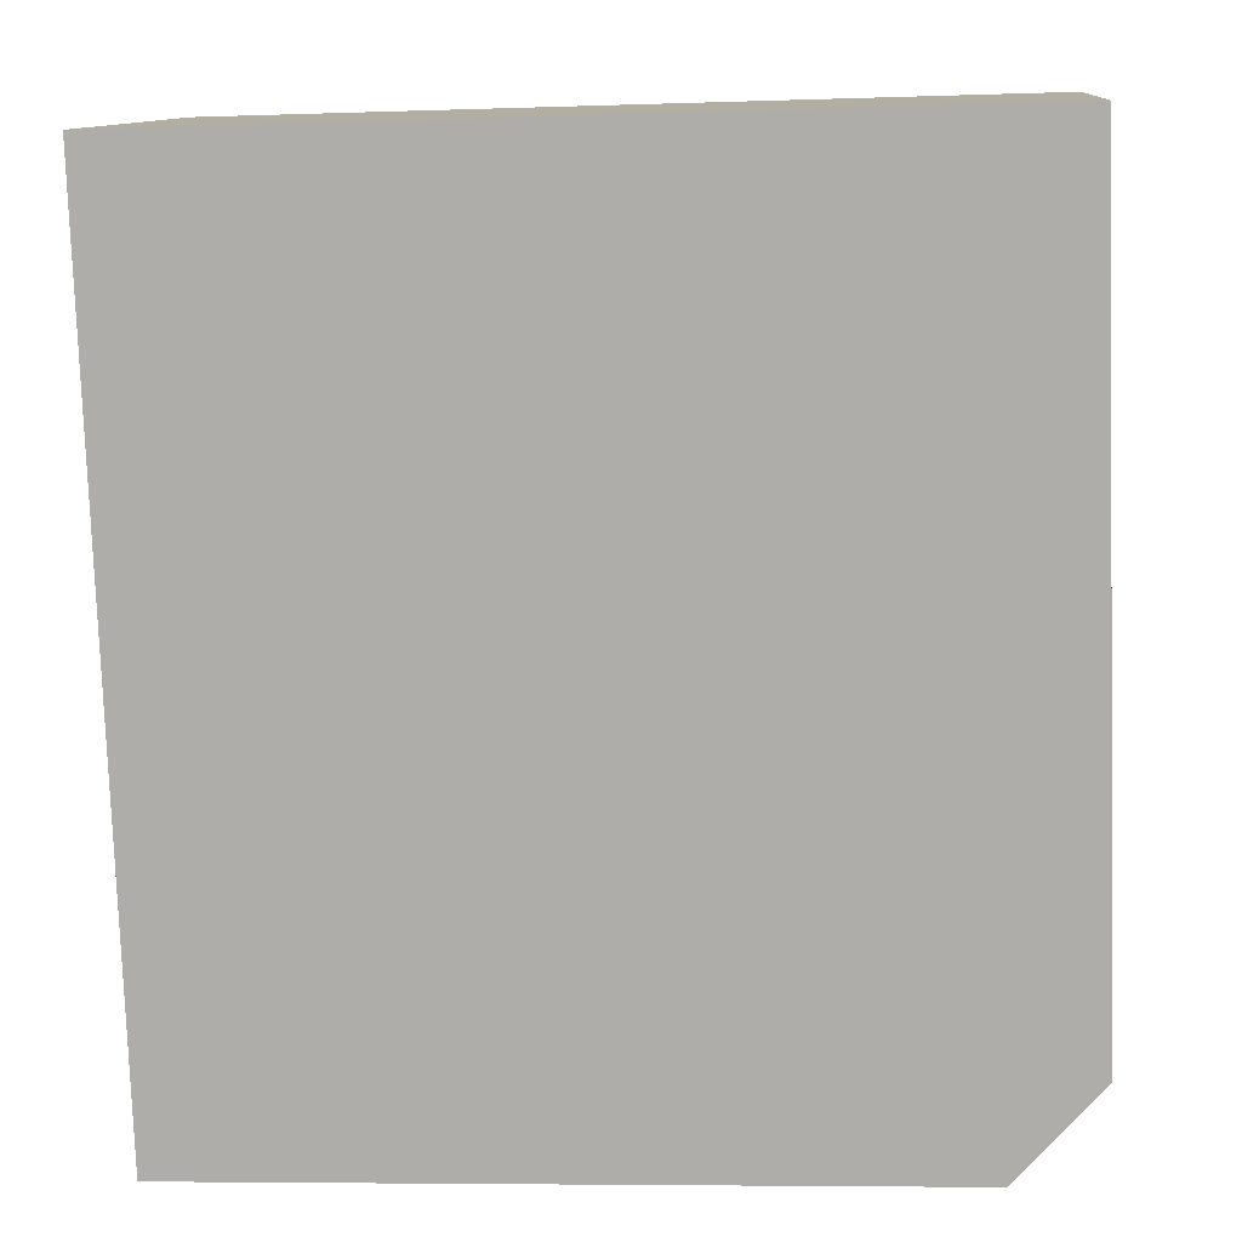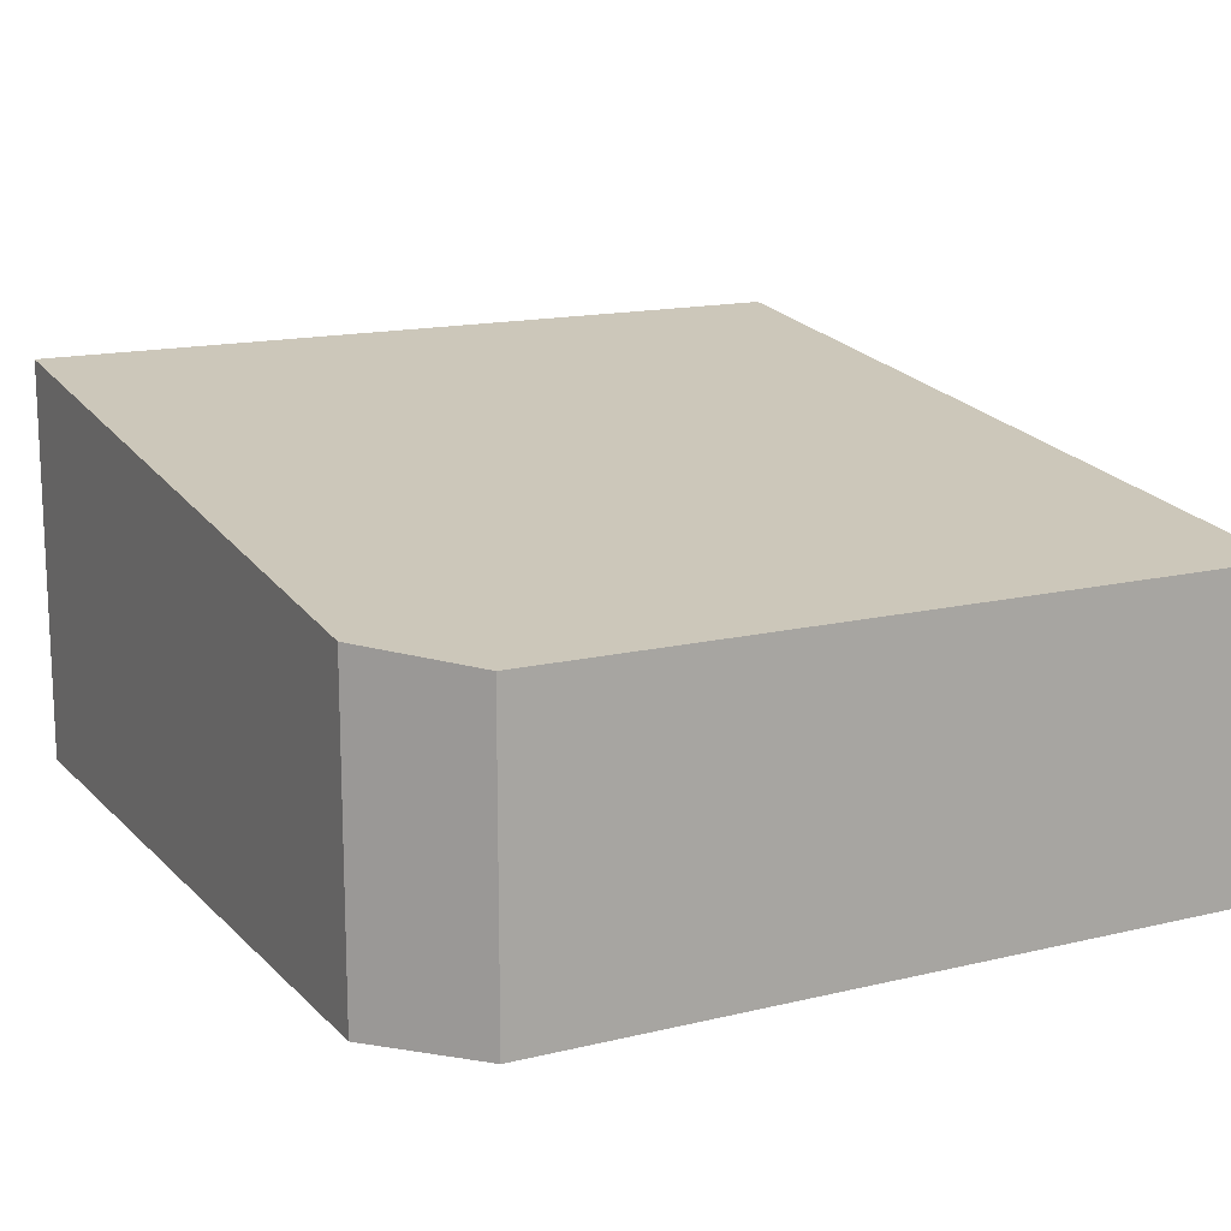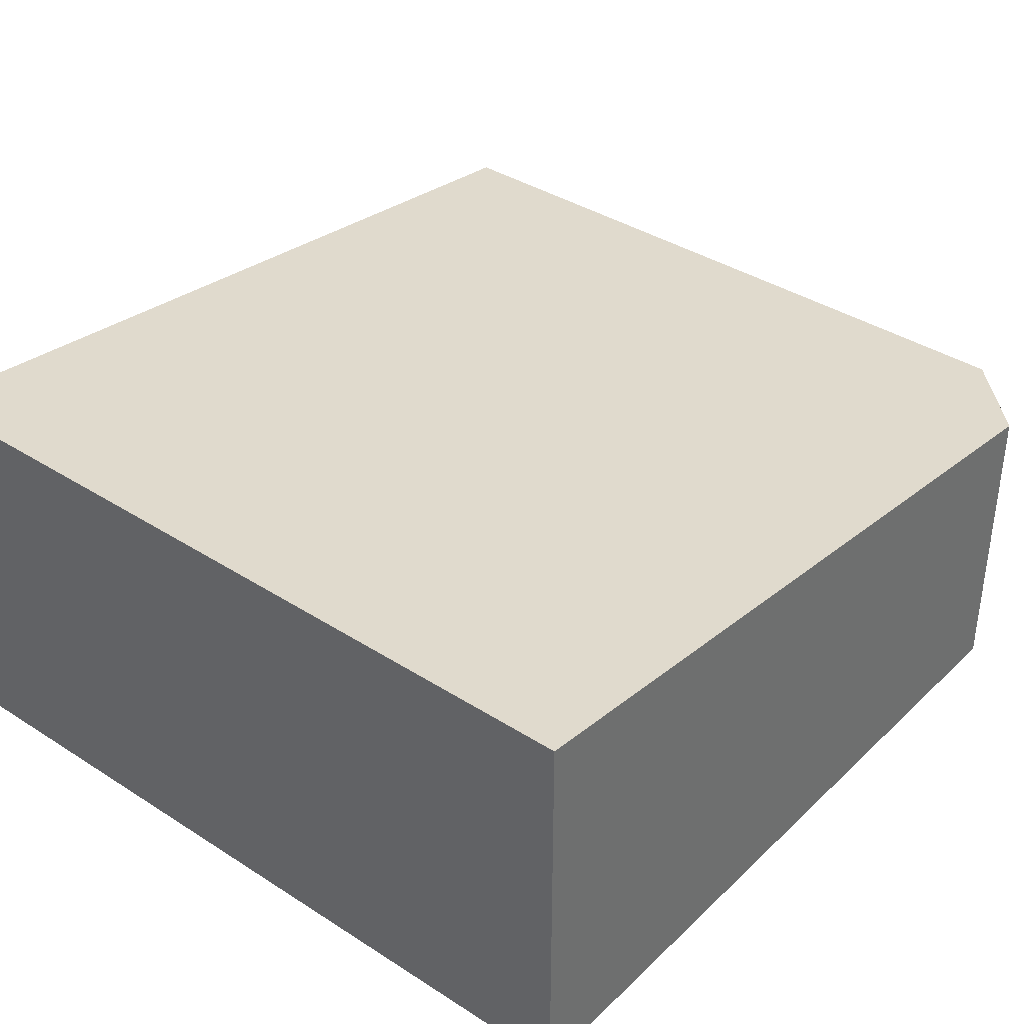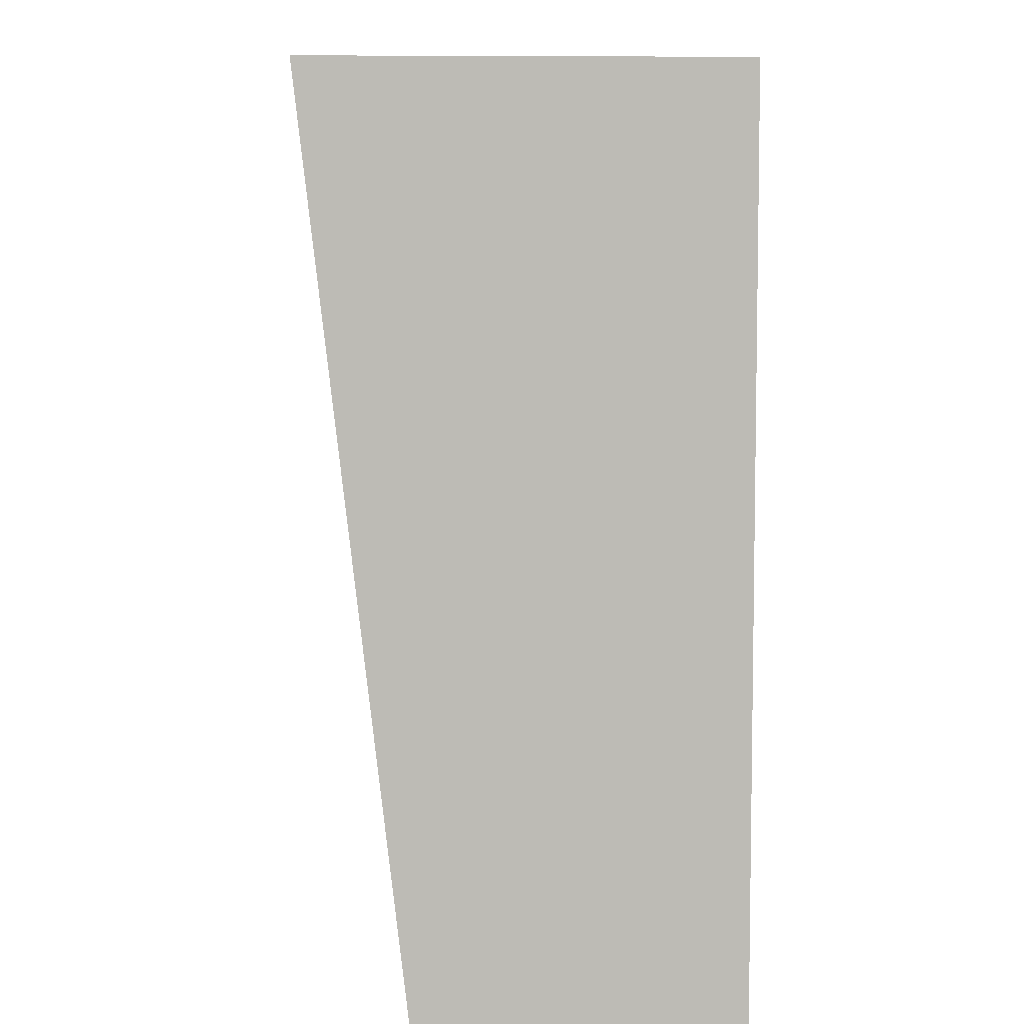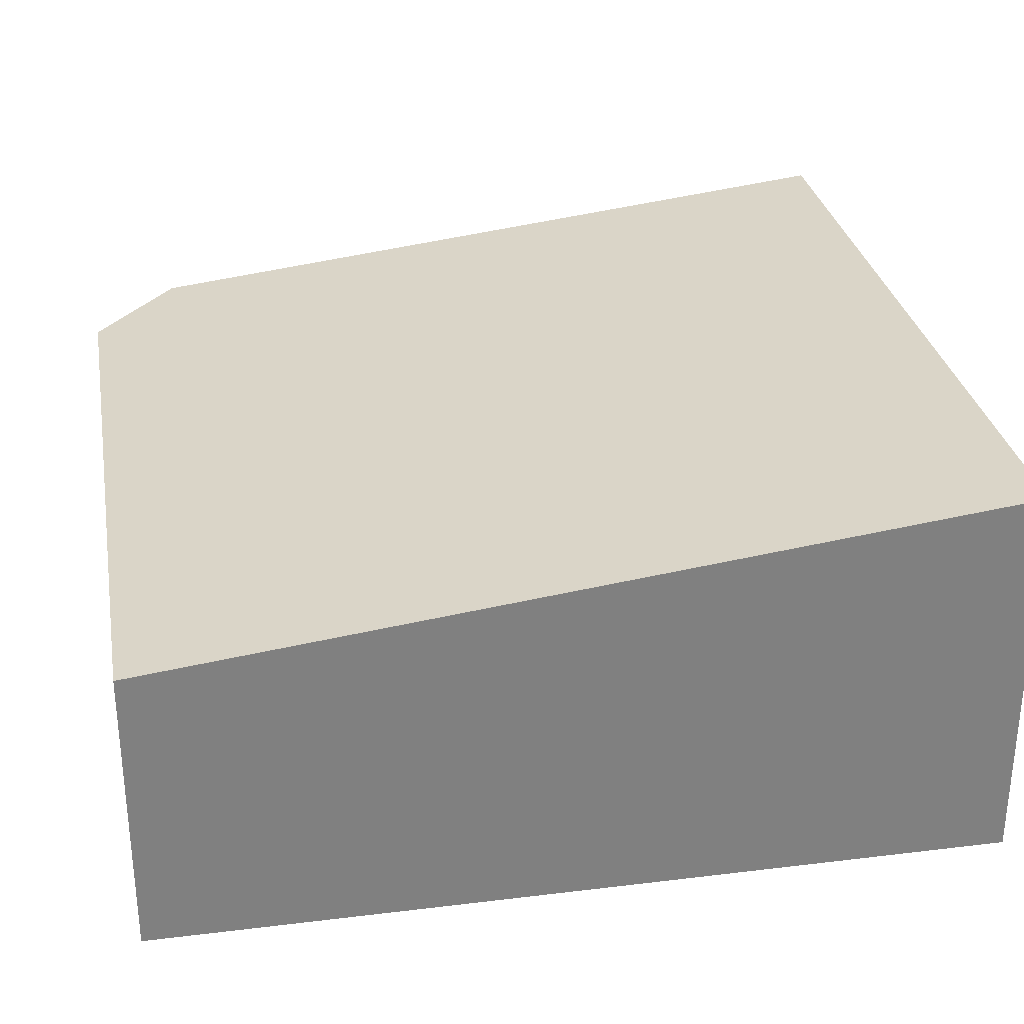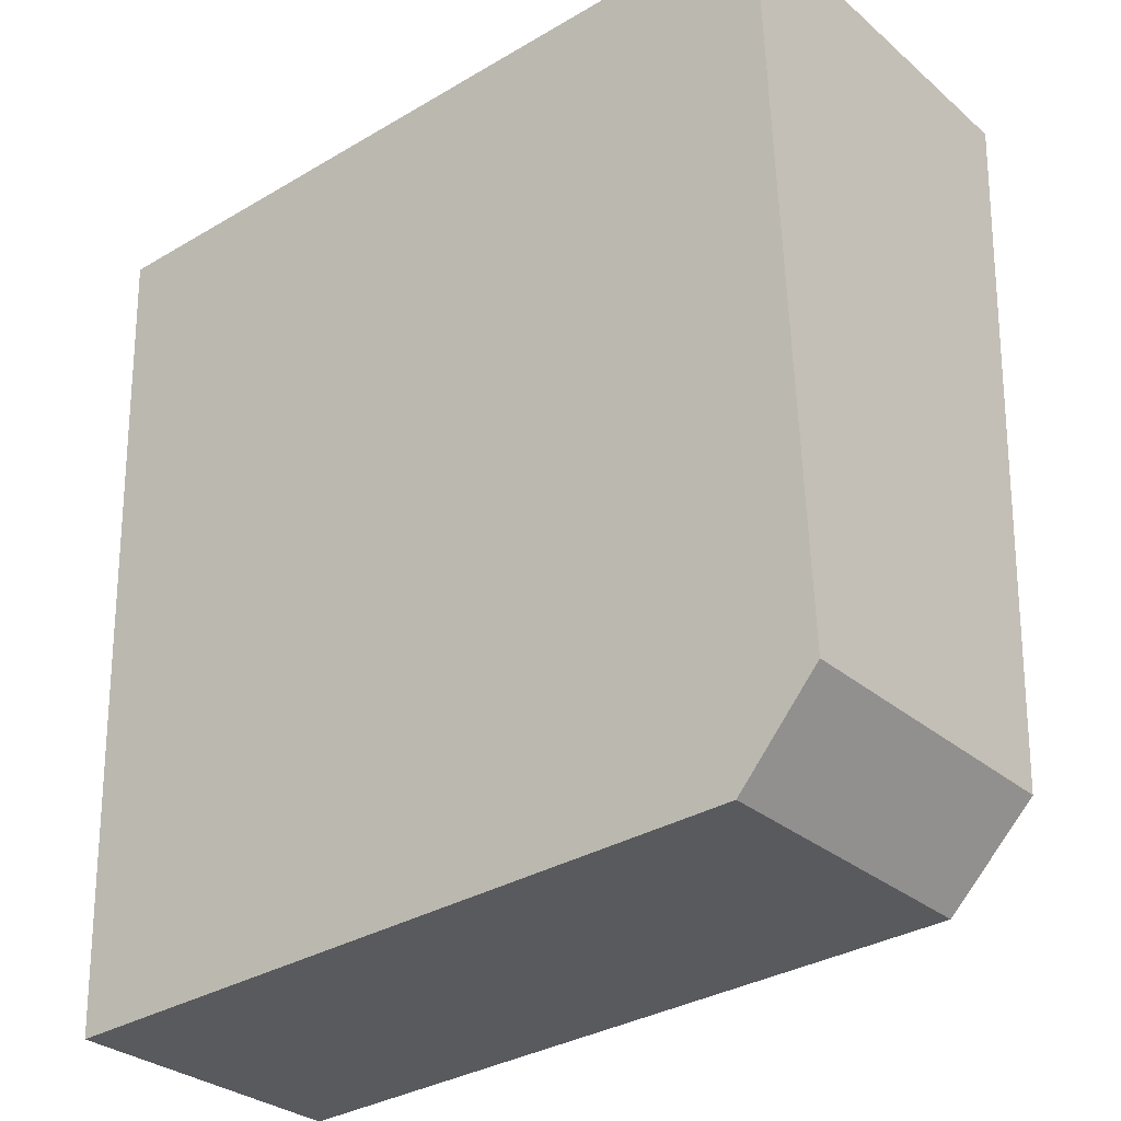
<metadata>
{"format":"obj","ext":"obj","renderer":"f3d","projection":"perspective","resolution":1024,"background":"white","views":[{"elev":11.3,"azim":5.8,"up":"+Z"},{"elev":15.0,"azim":150.6,"up":"+Y"},{"elev":37.5,"azim":37.7,"up":"+Y"},{"elev":4.1,"azim":-91.6,"up":"+Z"},{"elev":30.4,"azim":-102.0,"up":"+Y"},{"elev":-30.1,"azim":39.2,"up":"+Z"}]}
</metadata>
<code>
v  0 3.273 2.004e-16
v  6.089 2.458 -6.831
v  0.245 2.455 -7.033
v  6.749 2.543 -6.078
v  6.53 3.273 0.196
v  6.749 3.722e-16 -6.078
v  6.089 4.183e-16 -6.831
v  0.245 4.306e-16 -7.033
v  0 0 0
v  6.53 -1.2e-17 0.196
g defaultobject
f 1 2 3
f 2 1 4
f 4 1 5
f 6 2 4
f 2 6 7
f 7 3 2
f 3 7 8
f 3 9 1
f 9 3 8
f 9 5 1
f 5 9 10
f 10 4 5
f 4 10 6
f 6 8 7
f 8 6 10
f 8 10 9

</code>
